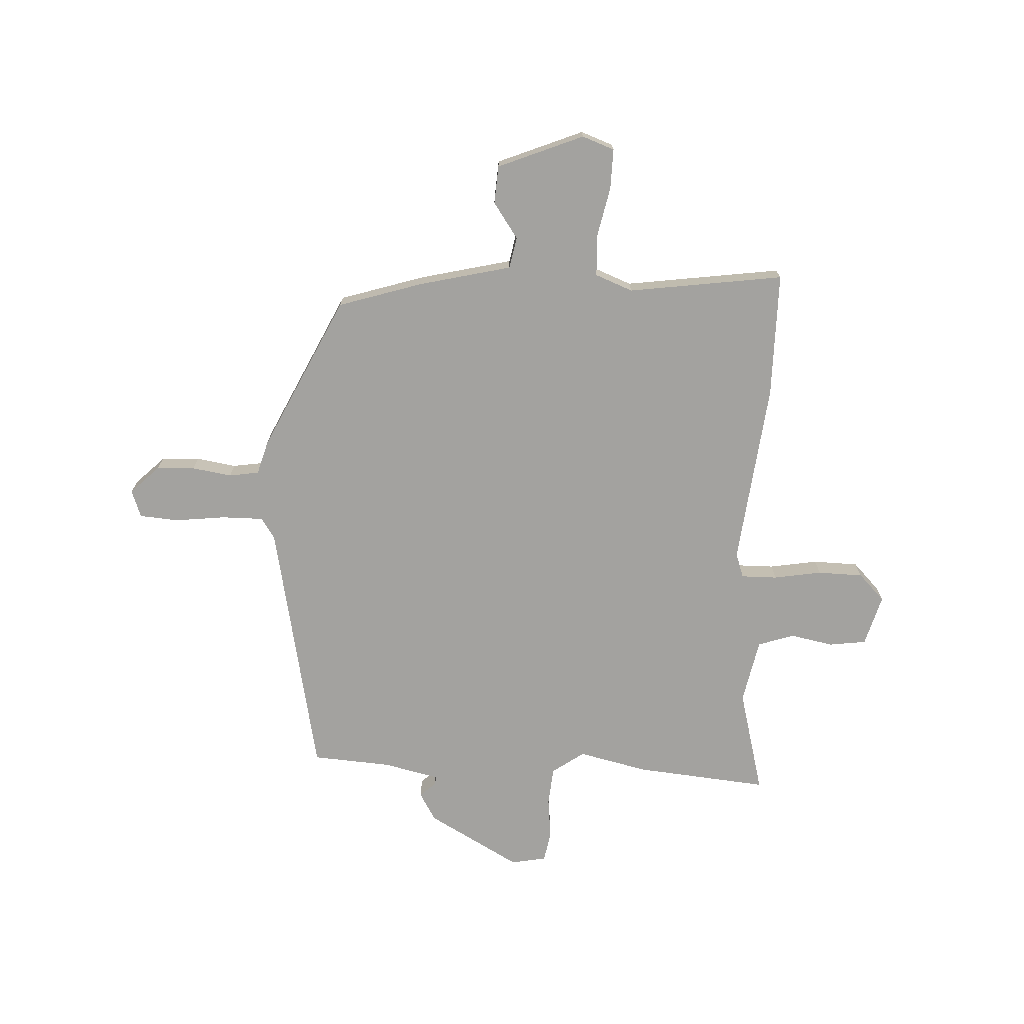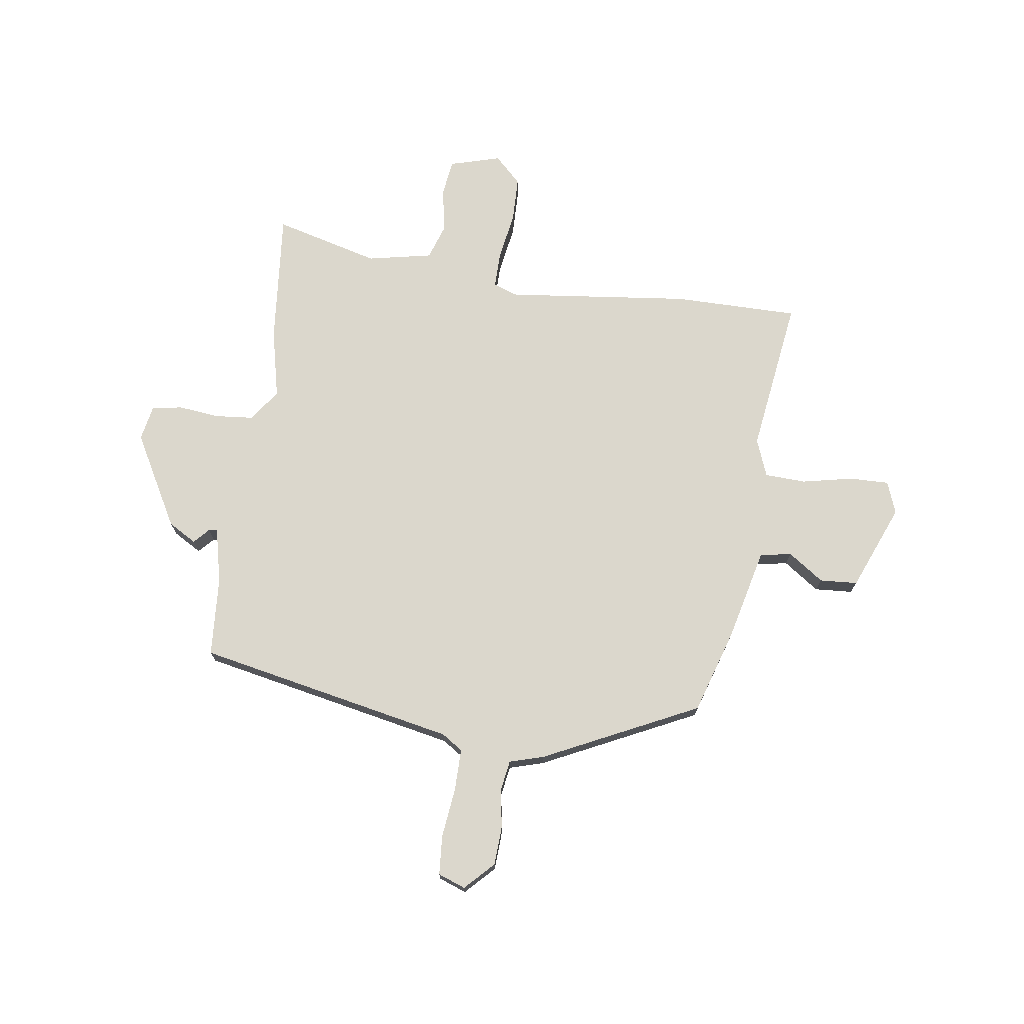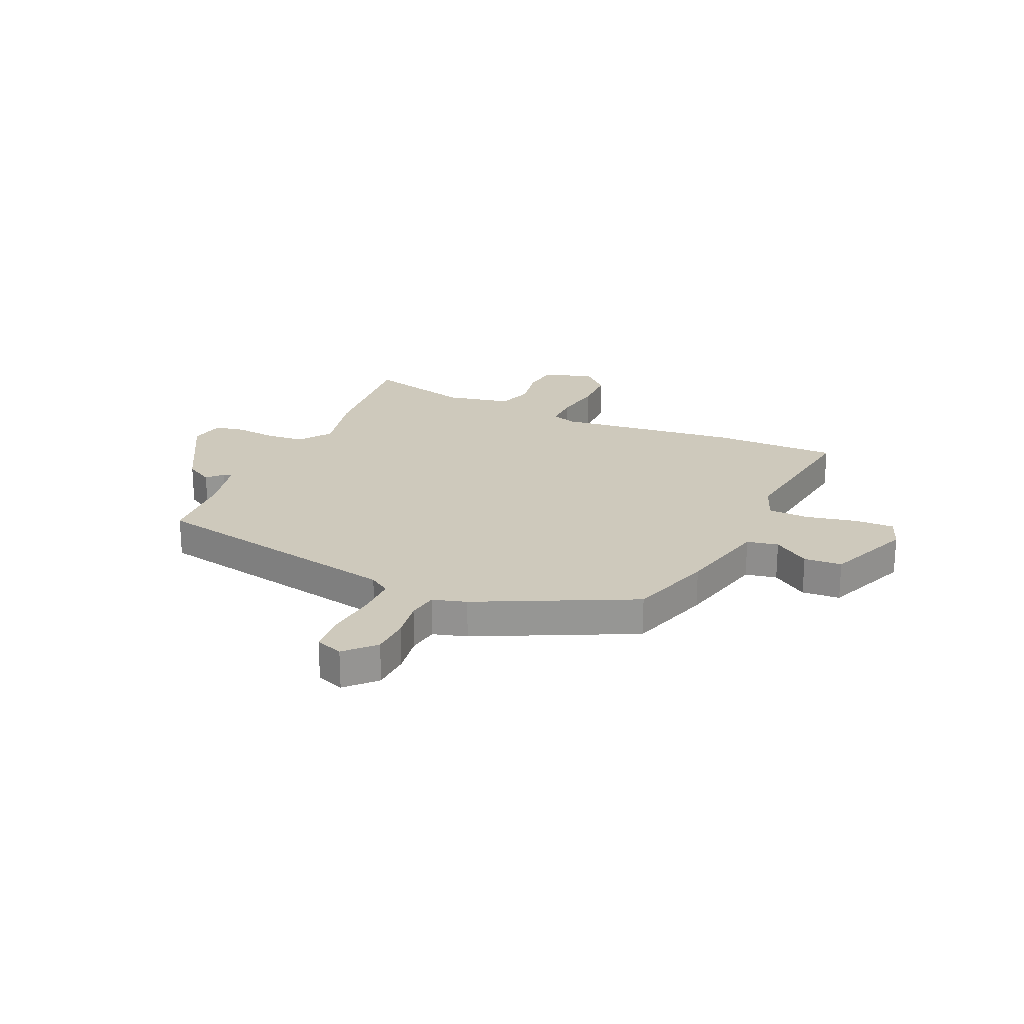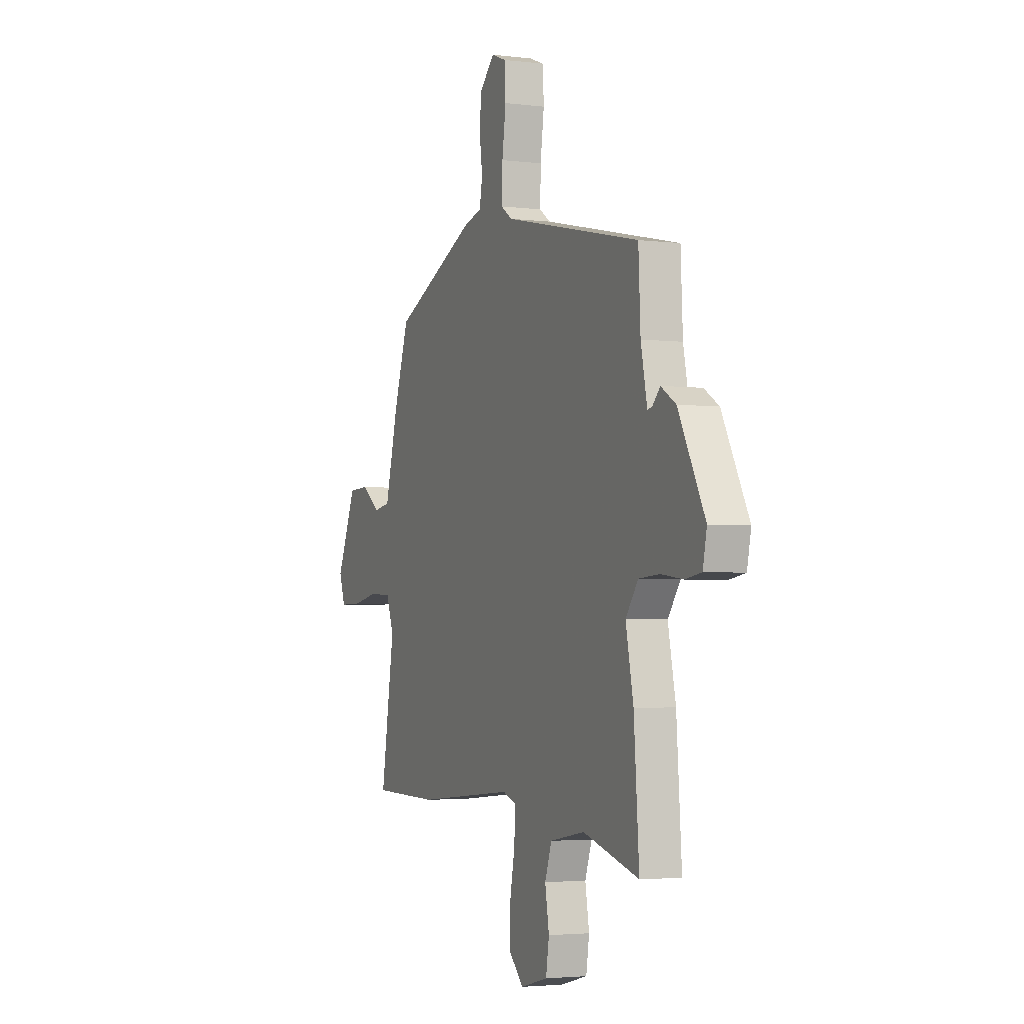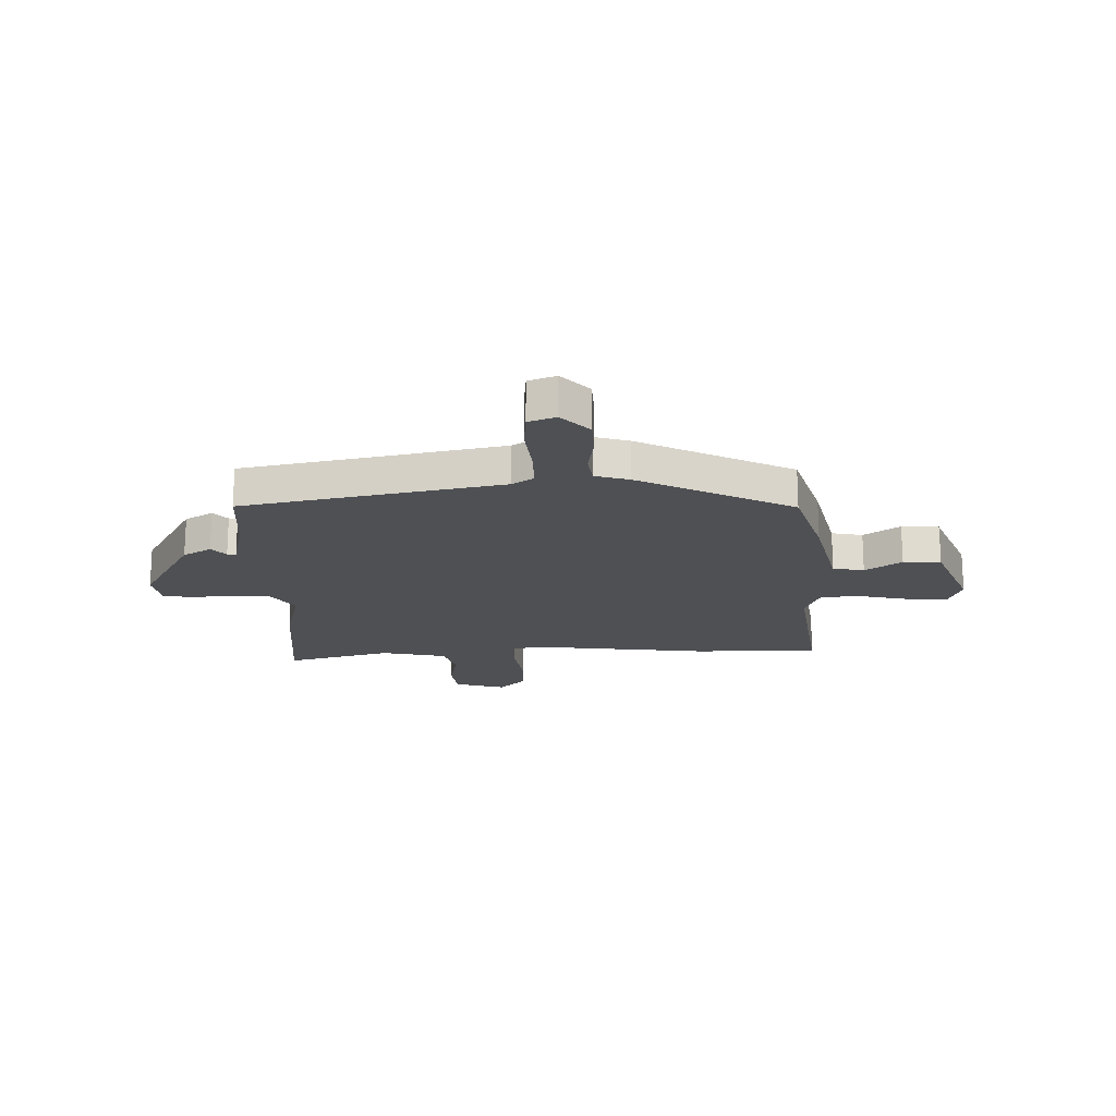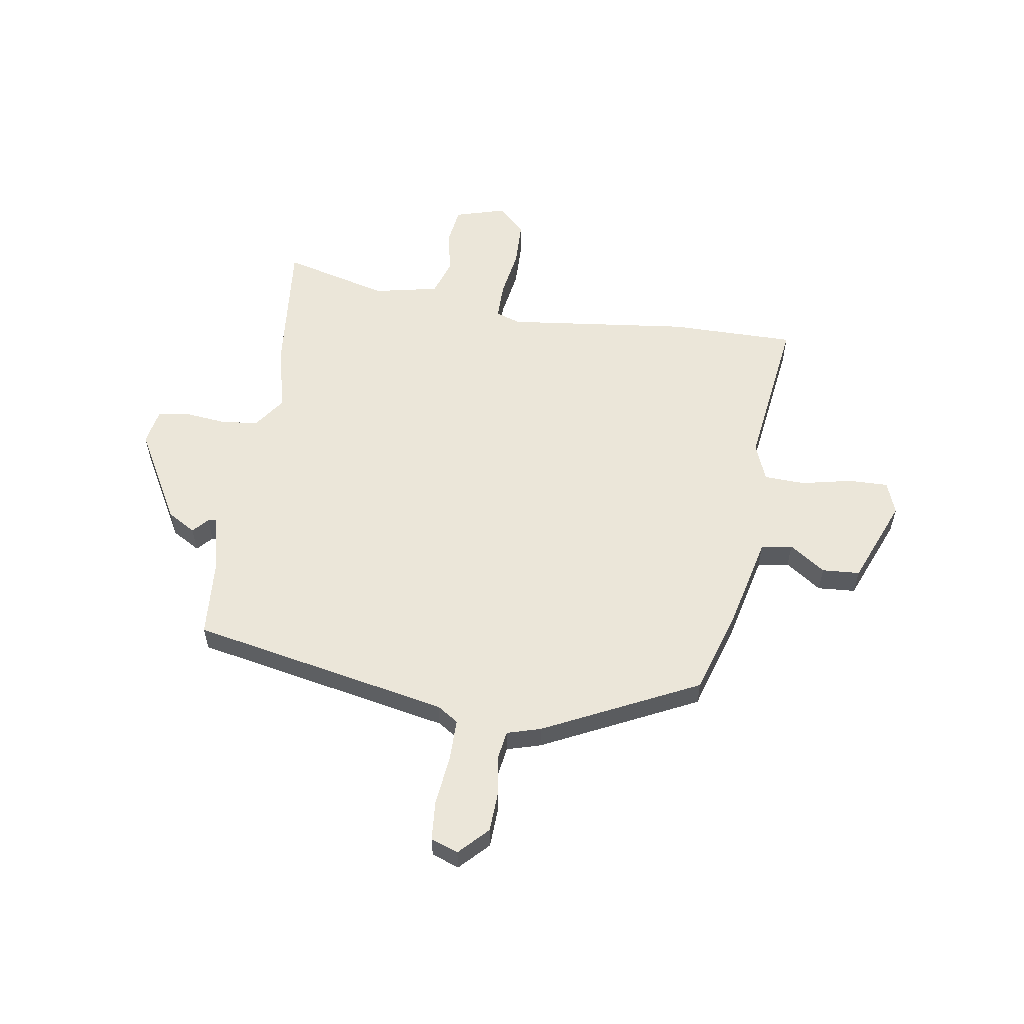
<metadata>
{"format":"obj","ext":"obj","renderer":"f3d","projection":"perspective","resolution":1024,"background":"white","views":[{"elev":-72.6,"azim":86.0,"up":"+Y"},{"elev":73.1,"azim":6.9,"up":"+Y"},{"elev":22.5,"azim":22.7,"up":"+Y"},{"elev":-3.1,"azim":-113.0,"up":"+Z"},{"elev":-19.0,"azim":0.0,"up":"+Y"},{"elev":57.1,"azim":7.5,"up":"+Y"}]}
</metadata>
<code>
v 0.586 0.07 -0.498
v 0.351 0.07 -0.503
v 0.006 0.07 -0.471
v -0.04 0.07 -0.488
v -0.038 0.07 -0.556
v -0.021 0.07 -0.646
v -0.021 0.07 -0.731
v -0.07 0.07 -0.781
v -0.166 0.07 -0.756
v -0.177 0.07 -0.687
v -0.163 0.07 -0.605
v -0.187 0.07 -0.538
v -0.309 0.07 -0.516
v -0.505 0.07 -0.572
v -0.487 0.07 -0.322
v -0.46 0.07 -0.191
v -0.504 0.07 -0.132
v -0.576 0.07 -0.127
v -0.653 0.07 -0.137
v -0.71 0.07 -0.128
v -0.724 0.07 -0.062
v -0.631 0.07 0.114
v -0.579 0.07 0.146
v -0.552 0.07 0.118
v -0.536 0.07 0.115
v -0.514 0.07 0.221
v -0.507 0.07 0.37
v -0.024 0.07 0.478
v 0.015 0.07 0.505
v 0.013 0.07 0.583
v 0 0.07 0.677
v 0.004 0.07 0.751
v 0.055 0.07 0.771
v 0.108 0.07 0.719
v 0.113 0.07 0.647
v 0.103 0.07 0.572
v 0.113 0.07 0.516
v 0.177 0.07 0.499
v 0.47 0.07 0.365
v 0.523 0.07 0.208
v 0.568 0.07 0.036
v 0.627 0.07 0.026
v 0.693 0.07 0.074
v 0.764 0.07 0.071
v 0.833 0.07 -0.088
v 0.812 0.07 -0.149
v 0.737 0.07 -0.149
v 0.642 0.07 -0.131
v 0.565 0.07 -0.136
v 0.539 0.07 -0.207
v 0.586 0 -0.498
v 0.351 0 -0.503
v 0.006 0 -0.471
v -0.04 0 -0.488
v -0.038 0 -0.556
v -0.021 0 -0.646
v -0.021 0 -0.731
v -0.07 0 -0.781
v -0.166 0 -0.756
v -0.177 0 -0.687
v -0.163 0 -0.605
v -0.187 0 -0.538
v -0.309 0 -0.516
v -0.505 0 -0.572
v -0.487 0 -0.322
v -0.46 0 -0.191
v -0.504 0 -0.132
v -0.576 0 -0.127
v -0.653 0 -0.137
v -0.71 0 -0.128
v -0.724 0 -0.062
v -0.631 0 0.114
v -0.579 0 0.146
v -0.552 0 0.118
v -0.536 0 0.115
v -0.514 0 0.221
v -0.507 0 0.37
v -0.024 0 0.478
v 0.015 0 0.505
v 0.013 0 0.583
v 0 0 0.677
v 0.004 0 0.751
v 0.055 0 0.771
v 0.108 0 0.719
v 0.113 0 0.647
v 0.103 0 0.572
v 0.113 0 0.516
v 0.177 0 0.499
v 0.47 0 0.365
v 0.523 0 0.208
v 0.568 0 0.036
v 0.627 0 0.026
v 0.693 0 0.074
v 0.764 0 0.071
v 0.833 0 -0.088
v 0.812 0 -0.149
v 0.737 0 -0.149
v 0.642 0 -0.131
v 0.565 0 -0.136
v 0.539 0 -0.207
f 46 47 48
f 45 46 48
f 44 45 48
f 43 44 48
f 42 43 48
f 41 42 48 49
f 41 49 50
f 40 41 50
f 39 40 50
f 38 39 50
f 37 38 50
f 34 35 36
f 33 34 36
f 32 33 36
f 31 32 36
f 30 31 36
f 29 30 36 37
f 1 2 3
f 50 1 3
f 37 50 3
f 29 37 3
f 28 29 3
f 22 23 24
f 21 22 24
f 20 21 24
f 19 20 24
f 18 19 24
f 17 18 24 25
f 16 17 25 26
f 13 14 15 16
f 28 3 4
f 27 28 4
f 26 27 4
f 16 26 4
f 13 16 4
f 12 13 4
f 9 10 11
f 8 9 11
f 7 8 11
f 6 7 11
f 5 6 11
f 4 5 11 12
f 98 97 96
f 98 96 95
f 98 95 94
f 98 94 93
f 98 93 92
f 99 98 92 91
f 100 99 91
f 100 91 90
f 100 90 89
f 100 89 88
f 100 88 87
f 86 85 84
f 86 84 83
f 86 83 82
f 86 82 81
f 86 81 80
f 87 86 80 79
f 53 52 51
f 53 51 100
f 53 100 87
f 53 87 79
f 53 79 78
f 74 73 72
f 74 72 71
f 74 71 70
f 74 70 69
f 74 69 68
f 75 74 68 67
f 76 75 67 66
f 66 65 64 63
f 54 53 78
f 54 78 77
f 54 77 76
f 54 76 66
f 54 66 63
f 54 63 62
f 61 60 59
f 61 59 58
f 61 58 57
f 61 57 56
f 61 56 55
f 62 61 55 54
f 1 51 52 2
f 2 52 53 3
f 3 53 54 4
f 4 54 55 5
f 5 55 56 6
f 6 56 57 7
f 7 57 58 8
f 8 58 59 9
f 9 59 60 10
f 10 60 61 11
f 11 61 62 12
f 12 62 63 13
f 13 63 64 14
f 14 64 65 15
f 15 65 66 16
f 16 66 67 17
f 17 67 68 18
f 18 68 69 19
f 19 69 70 20
f 20 70 71 21
f 21 71 72 22
f 22 72 73 23
f 23 73 74 24
f 24 74 75 25
f 25 75 76 26
f 26 76 77 27
f 27 77 78 28
f 28 78 79 29
f 29 79 80 30
f 30 80 81 31
f 31 81 82 32
f 32 82 83 33
f 33 83 84 34
f 34 84 85 35
f 35 85 86 36
f 36 86 87 37
f 37 87 88 38
f 38 88 89 39
f 39 89 90 40
f 40 90 91 41
f 41 91 92 42
f 42 92 93 43
f 43 93 94 44
f 44 94 95 45
f 45 95 96 46
f 46 96 97 47
f 47 97 98 48
f 48 98 99 49
f 49 99 100 50
f 50 100 51 1

</code>
